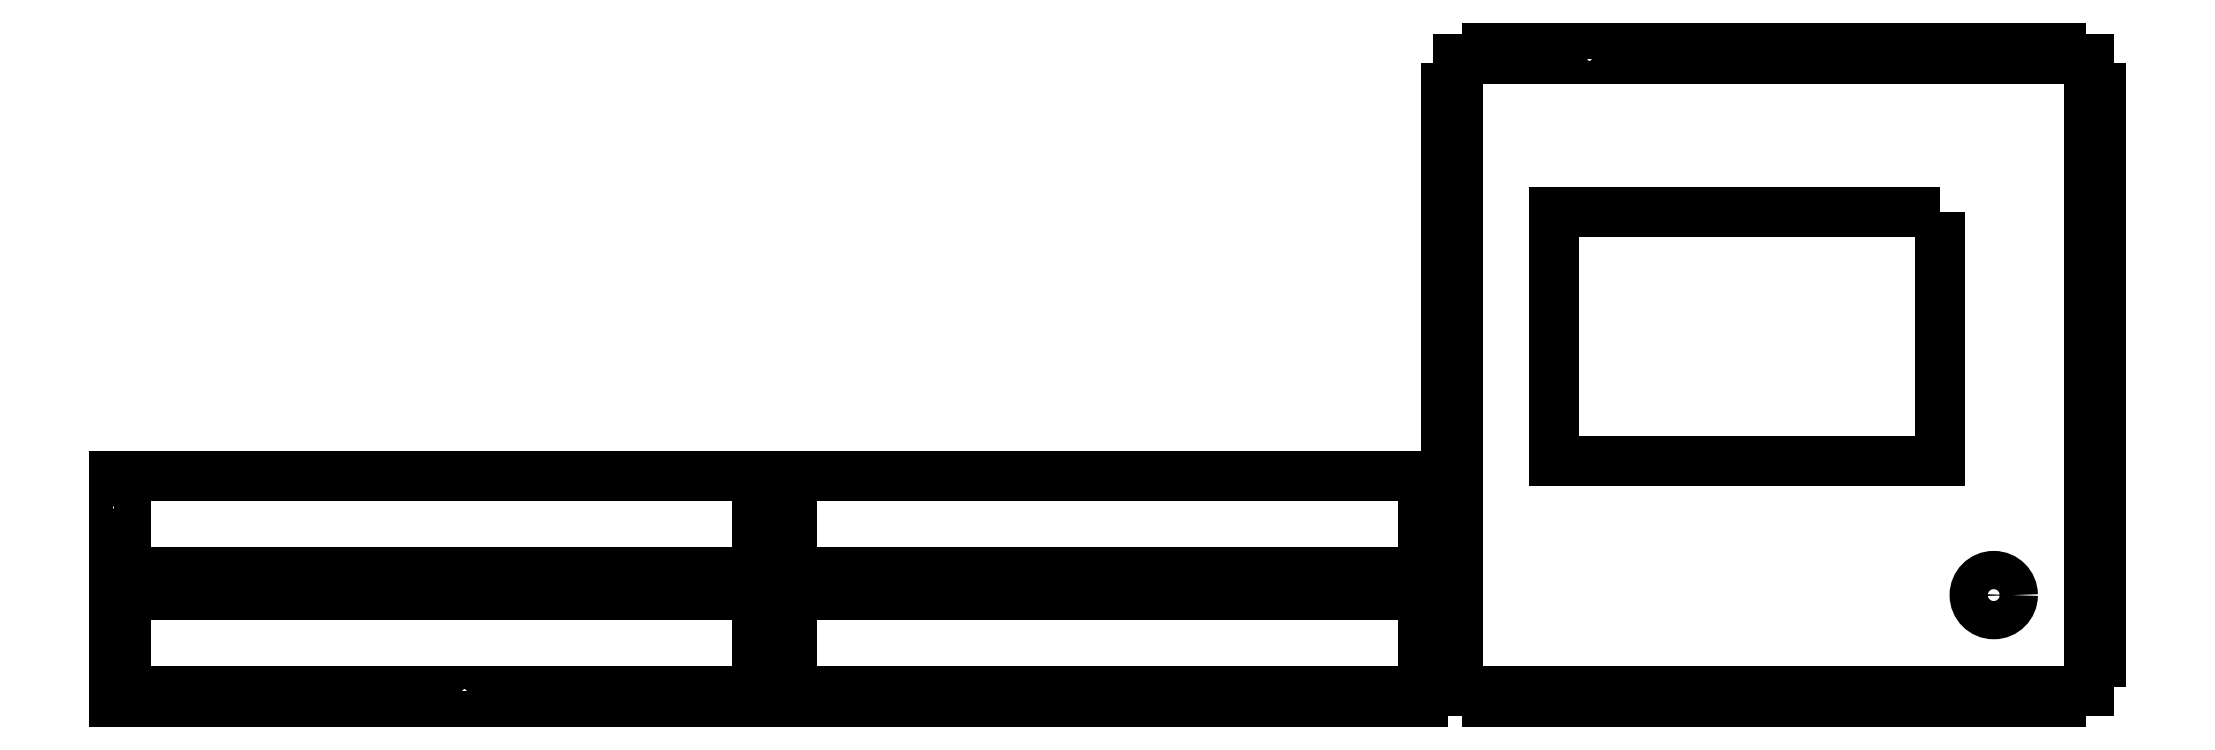
<metadata>
{"format":"dxf","ext":"dxf","renderer":"ezdxf+matplotlib","layout":"modelspace","background":"white","min_lineweight":24,"dpi":150}
</metadata>
<code>
0
SECTION
2
ENTITIES
0
LWPOLYLINE
8
0
90
73
70
1
43
0
10
94.5
20
6
10
94.5
20
3
10
88.5
20
3
10
88.5
20
6
10
82.5
20
6
10
82.5
20
3
10
76.5
20
3
10
76.5
20
6
10
70.5
20
6
10
70.5
20
3
10
64.5
20
3
10
64.5
20
6
10
58.5
20
6
10
58.5
20
3
10
52.5
20
3
10
52.5
20
6
10
46.5
20
6
10
46.5
20
3
10
40.5
20
3
10
40.5
20
6
10
34.5
20
6
10
34.5
20
3
10
28.5
20
3
10
28.5
20
6
10
22.5
20
6
10
22.5
20
3
10
16.5
20
3
10
16.5
20
6
10
10.5
20
6
10
10.5
20
3
10
0
20
3
10
0
20
8
10
3
20
8
10
3
20
14
10
0
20
14
10
0
20
20
10
3
20
20
10
3
20
26
10
0
20
26
10
0
20
31
10
171
20
31
10
171
20
26
10
168
20
26
10
168
20
20
10
171
20
20
10
171
20
14
10
168
20
14
10
168
20
8
10
171
20
8
10
171
20
3
10
166.5
20
3
10
160.5
20
3
10
160.5
20
6
10
154.5
20
6
10
154.5
20
3
10
148.5
20
3
10
148.5
20
6
10
142.5
20
6
10
142.5
20
3
10
136.5
20
3
10
136.5
20
6
10
130.5
20
6
10
130.5
20
3
10
124.5
20
3
10
124.5
20
6
10
118.5
20
6
10
118.5
20
3
10
112.5
20
3
10
112.5
20
6
10
106.5
20
6
10
106.5
20
3
10
100.5
20
3
10
100.5
20
6
0
LWPOLYLINE
8
0
90
73
70
1
43
0
10
177
20
20
10
174
20
20
10
174
20
26
10
177
20
26
10
177
20
31
10
342
20
31
10
342
20
26
10
345
20
26
10
345
20
20
10
342
20
20
10
342
20
14
10
345
20
14
10
345
20
8
10
342
20
8
10
342
20
3
10
340.5
20
3
10
334.5
20
3
10
334.5
20
6
10
328.5
20
6
10
328.5
20
3
10
322.5
20
3
10
322.5
20
6
10
316.5
20
6
10
316.5
20
3
10
310.5
20
3
10
310.5
20
6
10
304.5
20
6
10
304.5
20
3
10
298.5
20
3
10
298.5
20
6
10
292.5
20
6
10
292.5
20
3
10
286.5
20
3
10
286.5
20
6
10
280.5
20
6
10
280.5
20
3
10
274.5
20
3
10
274.5
20
6
10
268.5
20
6
10
268.5
20
3
10
262.5
20
3
10
262.5
20
6
10
256.5
20
6
10
256.5
20
3
10
250.5
20
3
10
250.5
20
6
10
244.5
20
6
10
244.5
20
3
10
238.5
20
3
10
238.5
20
6
10
232.5
20
6
10
232.5
20
3
10
226.5
20
3
10
226.5
20
6
10
220.5
20
6
10
220.5
20
3
10
214.5
20
3
10
214.5
20
6
10
208.5
20
6
10
208.5
20
3
10
202.5
20
3
10
202.5
20
6
10
196.5
20
6
10
196.5
20
3
10
190.5
20
3
10
190.5
20
6
10
184.5
20
6
10
184.5
20
3
10
177
20
3
10
177
20
8
10
174
20
8
10
174
20
14
10
177
20
14
0
LWPOLYLINE
8
0
90
73
70
1
43
0
10
0
20
57
10
0
20
62
10
171
20
62
10
171
20
57
10
168
20
57
10
168
20
51
10
171
20
51
10
171
20
45
10
168
20
45
10
168
20
39
10
171
20
39
10
171
20
34
10
166.5
20
34
10
160.5
20
34
10
160.5
20
37
10
154.5
20
37
10
154.5
20
34
10
148.5
20
34
10
148.5
20
37
10
142.5
20
37
10
142.5
20
34
10
136.5
20
34
10
136.5
20
37
10
130.5
20
37
10
130.5
20
34
10
124.5
20
34
10
124.5
20
37
10
118.5
20
37
10
118.5
20
34
10
112.5
20
34
10
112.5
20
37
10
106.5
20
37
10
106.5
20
34
10
100.5
20
34
10
100.5
20
37
10
94.5
20
37
10
94.5
20
34
10
88.5
20
34
10
88.5
20
37
10
82.5
20
37
10
82.5
20
34
10
76.5
20
34
10
76.5
20
37
10
70.5
20
37
10
70.5
20
34
10
64.5
20
34
10
64.5
20
37
10
58.5
20
37
10
58.5
20
34
10
52.5
20
34
10
52.5
20
37
10
46.5
20
37
10
46.5
20
34
10
40.5
20
34
10
40.5
20
37
10
34.5
20
37
10
34.5
20
34
10
28.5
20
34
10
28.5
20
37
10
22.5
20
37
10
22.5
20
34
10
16.5
20
34
10
16.5
20
37
10
10.5
20
37
10
10.5
20
34
10
0
20
34
10
0
20
39
10
3
20
39
10
3
20
45
10
0
20
45
10
0
20
51
10
3
20
51
10
3
20
57
0
LWPOLYLINE
8
0
90
73
70
1
43
0
10
345
20
57
10
345
20
51
10
342
20
51
10
342
20
45
10
345
20
45
10
345
20
39
10
342
20
39
10
342
20
34
10
340.5
20
34
10
334.5
20
34
10
334.5
20
37
10
328.5
20
37
10
328.5
20
34
10
322.5
20
34
10
322.5
20
37
10
316.5
20
37
10
316.5
20
34
10
310.5
20
34
10
310.5
20
37
10
304.5
20
37
10
304.5
20
34
10
298.5
20
34
10
298.5
20
37
10
292.5
20
37
10
292.5
20
34
10
286.5
20
34
10
286.5
20
37
10
280.5
20
37
10
280.5
20
34
10
274.5
20
34
10
274.5
20
37
10
268.5
20
37
10
268.5
20
34
10
262.5
20
34
10
262.5
20
37
10
256.5
20
37
10
256.5
20
34
10
250.5
20
34
10
250.5
20
37
10
244.5
20
37
10
244.5
20
34
10
238.5
20
34
10
238.5
20
37
10
232.5
20
37
10
232.5
20
34
10
226.5
20
34
10
226.5
20
37
10
220.5
20
37
10
220.5
20
34
10
214.5
20
34
10
214.5
20
37
10
208.5
20
37
10
208.5
20
34
10
202.5
20
34
10
202.5
20
37
10
196.5
20
37
10
196.5
20
34
10
190.5
20
34
10
190.5
20
37
10
184.5
20
37
10
184.5
20
34
10
177
20
34
10
177
20
39
10
174
20
39
10
174
20
45
10
177
20
45
10
177
20
51
10
174
20
51
10
174
20
57
10
177
20
57
10
177
20
62
10
342
20
62
10
342
20
57
0
LWPOLYLINE
8
0
90
216
70
1
43
0
10
388.5
20
171
10
394.5
20
171
10
394.5
20
174
10
400.5
20
174
10
400.5
20
171
10
406.5
20
171
10
406.5
20
174
10
412.5
20
174
10
412.5
20
171
10
418.5
20
171
10
418.5
20
174
10
424.5
20
174
10
424.5
20
171
10
430.5
20
171
10
430.5
20
174
10
436.5
20
174
10
436.5
20
171
10
442.5
20
171
10
442.5
20
174
10
448.5
20
174
10
448.5
20
171
10
454.5
20
171
10
454.5
20
174
10
460.5
20
174
10
460.5
20
171
10
466.5
20
171
10
466.5
20
174
10
472.5
20
174
10
472.5
20
171
10
478.5
20
171
10
478.5
20
174
10
484.5
20
174
10
484.5
20
171
10
490.5
20
171
10
490.5
20
174
10
496.5
20
174
10
496.5
20
171
10
502.5
20
171
10
502.5
20
174
10
508.5
20
174
10
508.5
20
171
10
516
20
171
10
516
20
169.5
10
516
20
163.5
10
519
20
163.5
10
519
20
157.5
10
516
20
157.5
10
516
20
151.5
10
519
20
151.5
10
519
20
145.5
10
516
20
145.5
10
516
20
139.5
10
519
20
139.5
10
519
20
133.5
10
516
20
133.5
10
516
20
127.5
10
519
20
127.5
10
519
20
121.5
10
516
20
121.5
10
516
20
115.5
10
519
20
115.5
10
519
20
109.5
10
516
20
109.5
10
516
20
103.5
10
519
20
103.5
10
519
20
97.5
10
516
20
97.5
10
516
20
91.5
10
519
20
91.5
10
519
20
85.5
10
516
20
85.5
10
516
20
79.5
10
519
20
79.5
10
519
20
73.5
10
516
20
73.5
10
516
20
67.5
10
519
20
67.5
10
519
20
61.5
10
516
20
61.5
10
516
20
55.5
10
519
20
55.5
10
519
20
49.5
10
516
20
49.5
10
516
20
43.5
10
519
20
43.5
10
519
20
37.5
10
516
20
37.5
10
516
20
31.5
10
519
20
31.5
10
519
20
25.5
10
516
20
25.5
10
516
20
19.5
10
519
20
19.5
10
519
20
13.5
10
516
20
13.5
10
516
20
6
10
514.5
20
6
10
508.5
20
6
10
508.5
20
3
10
502.5
20
3
10
502.5
20
6
10
496.5
20
6
10
496.5
20
3
10
490.5
20
3
10
490.5
20
6
10
484.5
20
6
10
484.5
20
3
10
478.5
20
3
10
478.5
20
6
10
472.5
20
6
10
472.5
20
3
10
466.5
20
3
10
466.5
20
6
10
460.5
20
6
10
460.5
20
3
10
454.5
20
3
10
454.5
20
6
10
448.5
20
6
10
448.5
20
3
10
442.5
20
3
10
442.5
20
6
10
436.5
20
6
10
436.5
20
3
10
430.5
20
3
10
430.5
20
6
10
424.5
20
6
10
424.5
20
3
10
418.5
20
3
10
418.5
20
6
10
412.5
20
6
10
412.5
20
3
10
406.5
20
3
10
406.5
20
6
10
400.5
20
6
10
400.5
20
3
10
394.5
20
3
10
394.5
20
6
10
388.5
20
6
10
388.5
20
3
10
382.5
20
3
10
382.5
20
6
10
376.5
20
6
10
376.5
20
3
10
370.5
20
3
10
370.5
20
6
10
364.5
20
6
10
364.5
20
3
10
358.5
20
3
10
358.5
20
6
10
351
20
6
10
351
20
7.5
10
351
20
13.5
10
348
20
13.5
10
348
20
19.5
10
351
20
19.5
10
351
20
25.5
10
348
20
25.5
10
348
20
31.5
10
351
20
31.5
10
351
20
37.5
10
348
20
37.5
10
348
20
43.5
10
351
20
43.5
10
351
20
49.5
10
348
20
49.5
10
348
20
55.5
10
351
20
55.5
10
351
20
61.5
10
348
20
61.5
10
348
20
67.5
10
351
20
67.5
10
351
20
73.5
10
348
20
73.5
10
348
20
79.5
10
351
20
79.5
10
351
20
85.5
10
348
20
85.5
10
348
20
91.5
10
351
20
91.5
10
351
20
97.5
10
348
20
97.5
10
348
20
103.5
10
351
20
103.5
10
351
20
109.5
10
348
20
109.5
10
348
20
115.5
10
351
20
115.5
10
351
20
121.5
10
348
20
121.5
10
348
20
127.5
10
351
20
127.5
10
351
20
133.5
10
348
20
133.5
10
348
20
139.5
10
351
20
139.5
10
351
20
145.5
10
348
20
145.5
10
348
20
151.5
10
351
20
151.5
10
351
20
157.5
10
348
20
157.5
10
348
20
163.5
10
351
20
163.5
10
351
20
171
10
352.5
20
171
10
358.5
20
171
10
358.5
20
174
10
364.5
20
174
10
364.5
20
171
10
370.5
20
171
10
370.5
20
174
10
376.5
20
174
10
376.5
20
171
10
382.5
20
171
10
382.5
20
174
10
388.5
20
174
0
LWPOLYLINE
8
0
90
4
70
1
43
0
10
477
20
131
10
376
20
131
10
376
20
66
10
477
20
66
0
CIRCLE
8
0
10
491
20
31
30
0
40
5
0
LINE
8
0
10
351
20
151.5
30
0
11
351
21
157.5
31
0
0
LINE
8
0
10
351
20
171
30
0
11
358.5
21
171
31
0
0
LINE
8
0
10
502.5
20
6
30
0
11
496.5
21
6
31
0
0
LINE
8
0
10
516
20
13.5
30
0
11
516
21
6
31
0
0
ENDSEC
0
EOF

</code>
